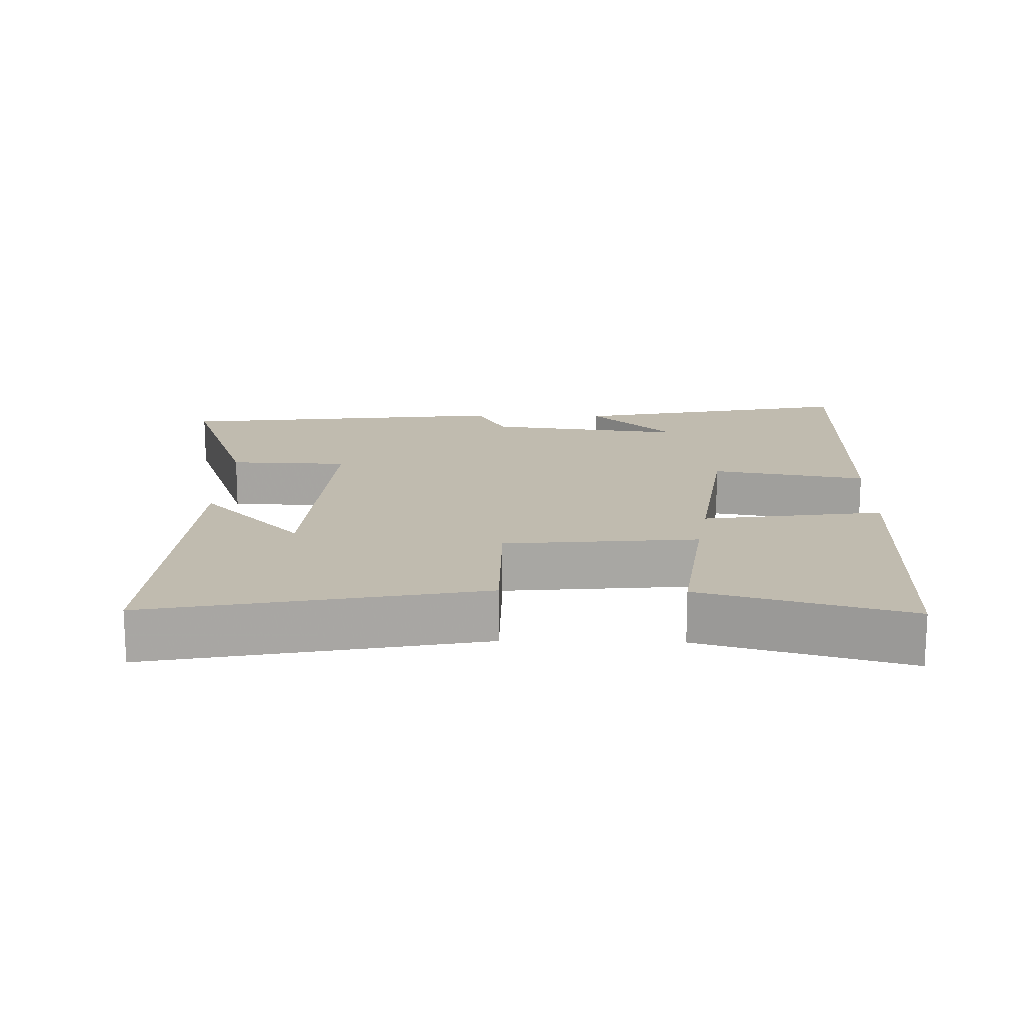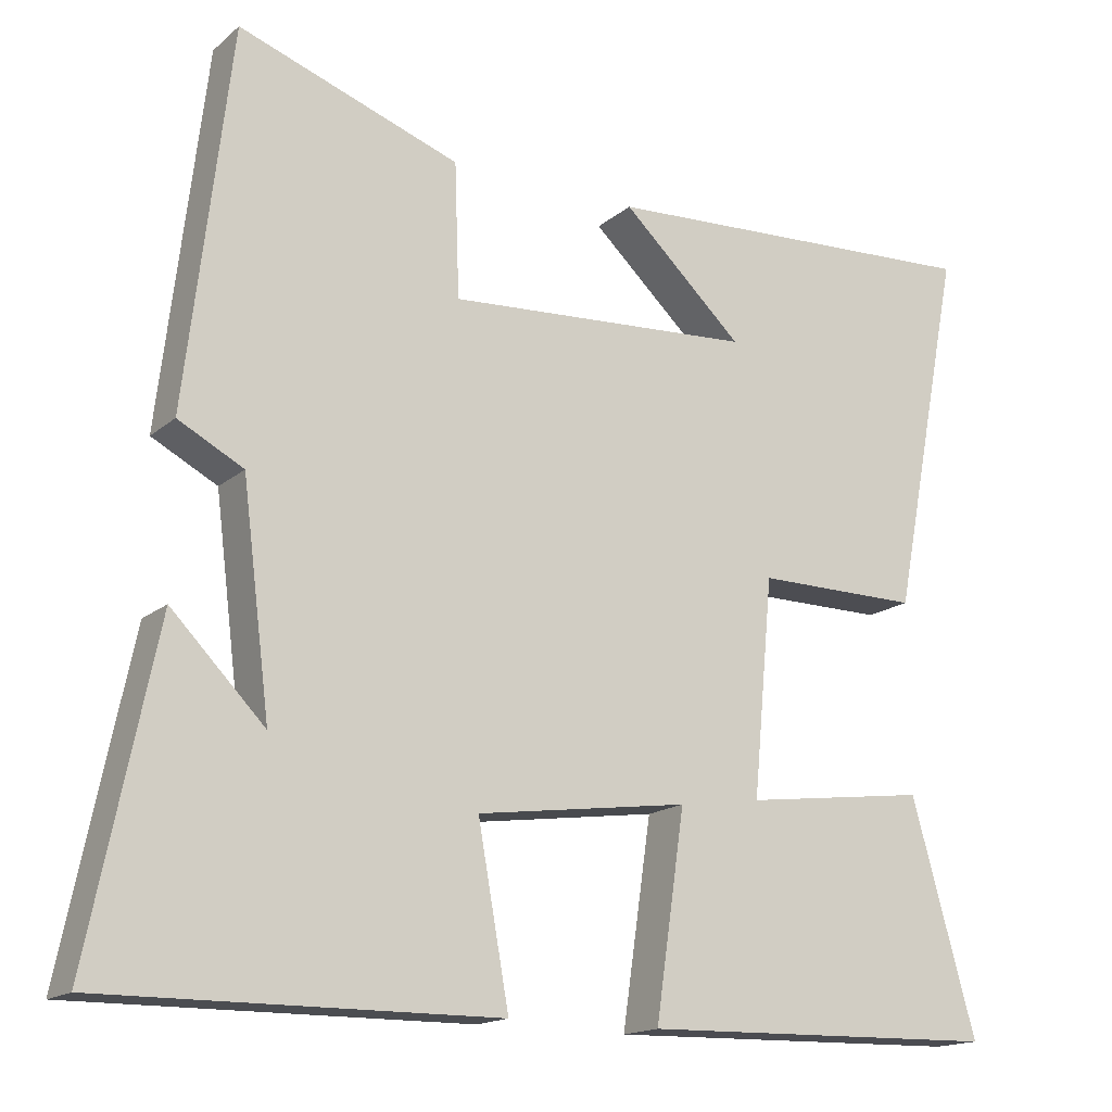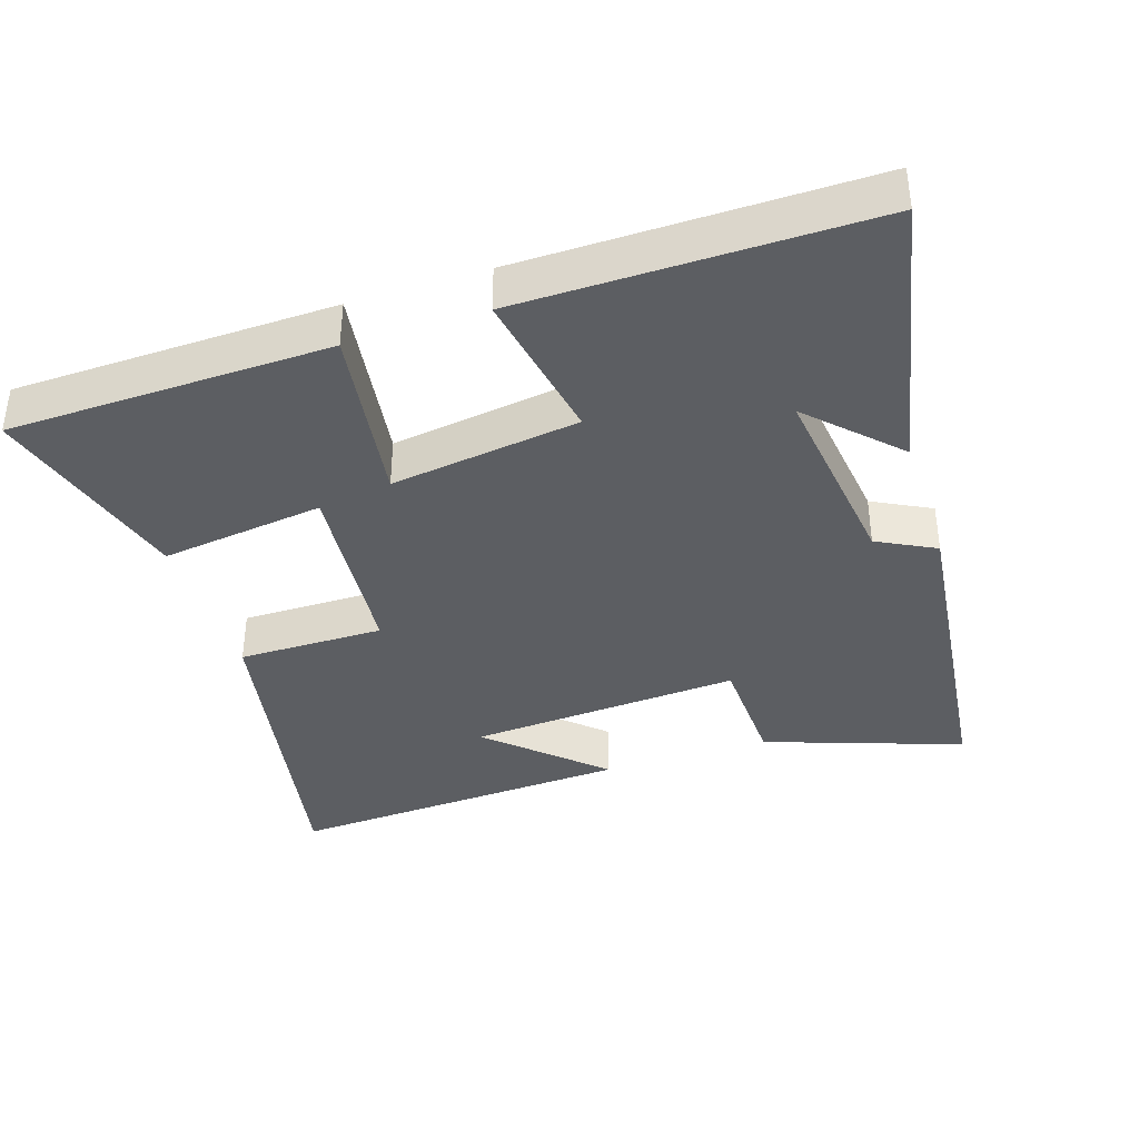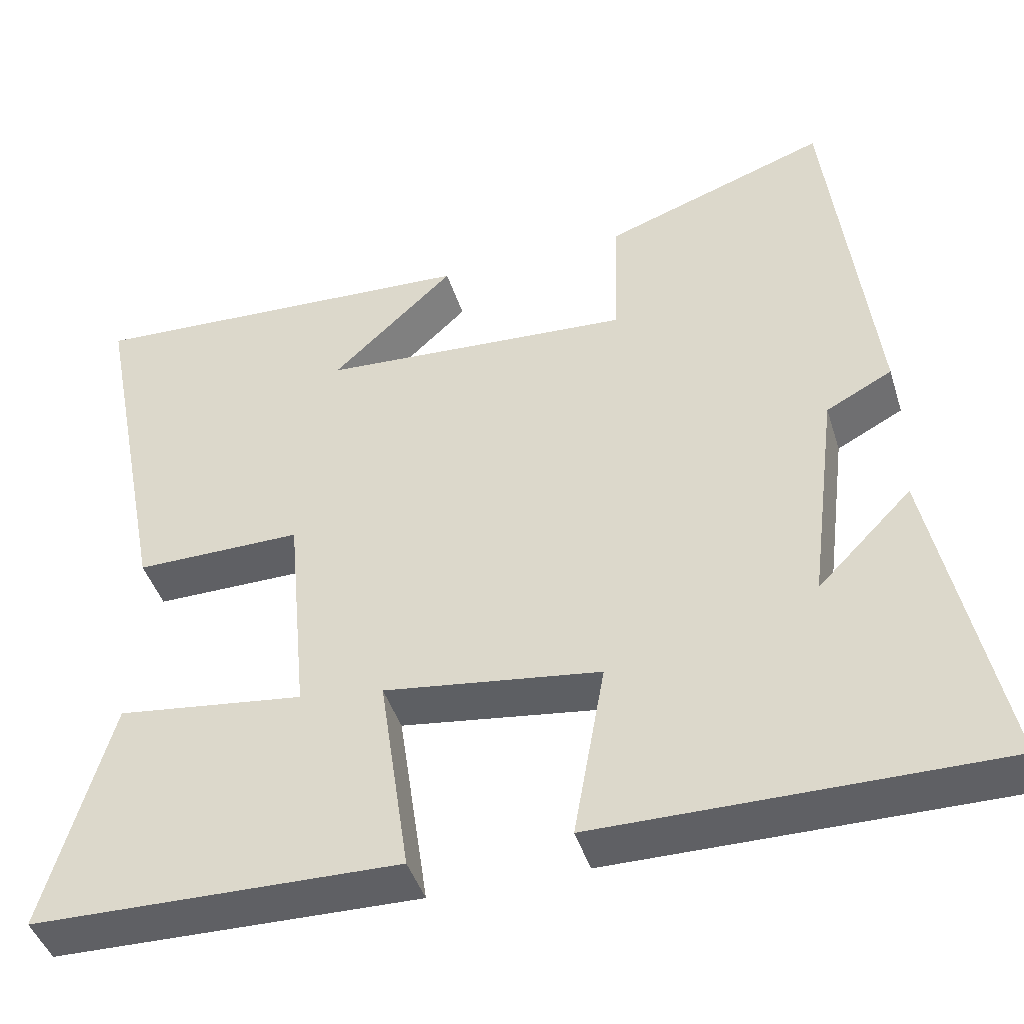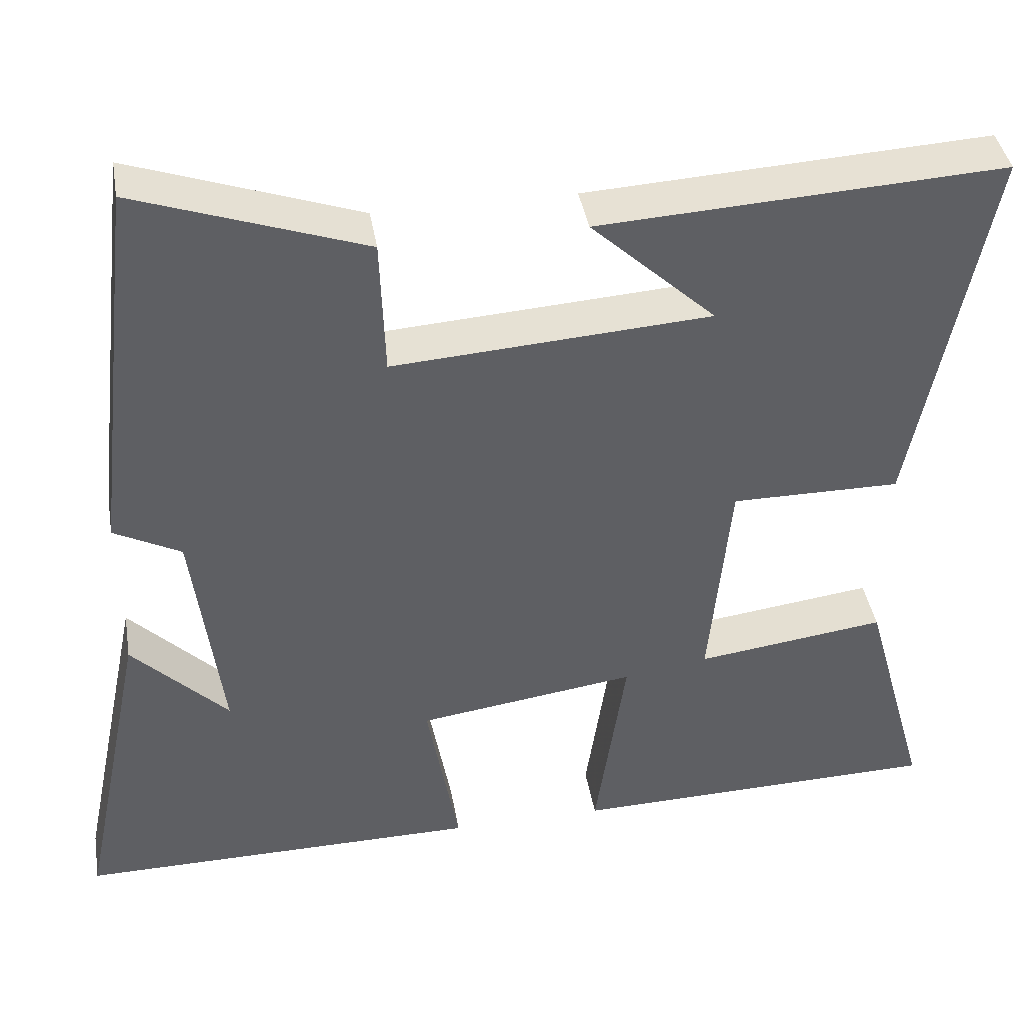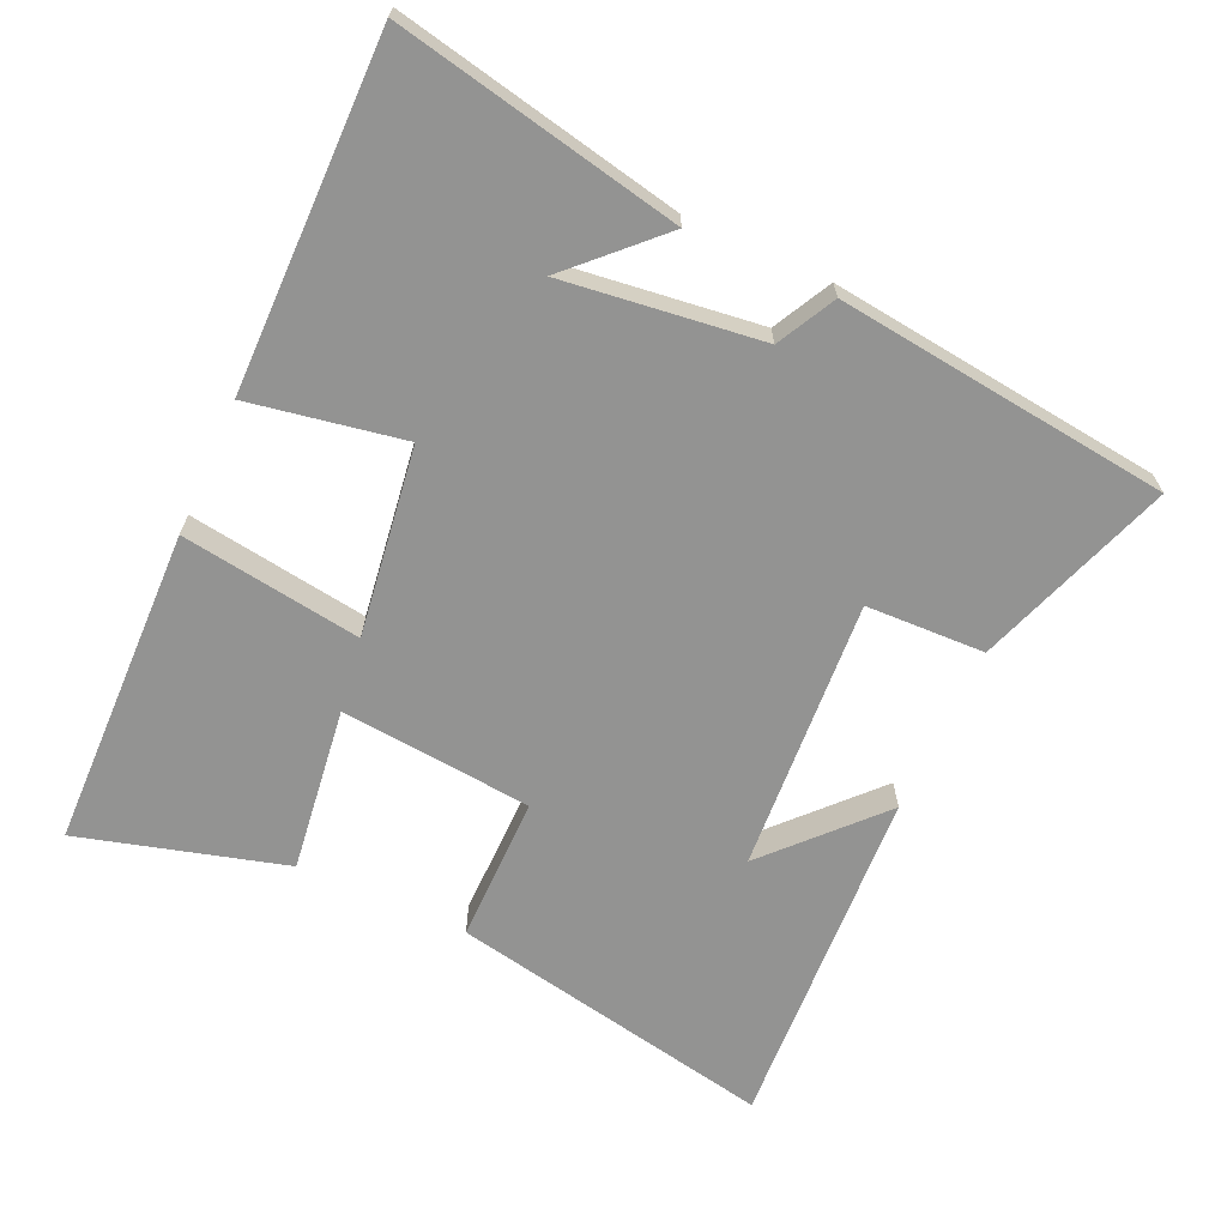
<metadata>
{"format":"obj","ext":"obj","renderer":"f3d","projection":"perspective","resolution":1024,"background":"white","views":[{"elev":15.9,"azim":91.3,"up":"+Y"},{"elev":-16.3,"azim":-31.7,"up":"+Z"},{"elev":-38.0,"azim":-161.9,"up":"+Y"},{"elev":-43.9,"azim":-163.0,"up":"+Z"},{"elev":40.9,"azim":-9.6,"up":"+Z"},{"elev":-66.6,"azim":-114.4,"up":"+Y"}]}
</metadata>
<code>
v 0.592 0.07 0.527
v 0.5 0.07 0.054
v 0.288 0.07 0.055
v 0.262 0.07 -0.223
v 0.5 0.07 -0.192
v 0.583 0.07 -0.489
v 0.117 0.07 -0.5
v 0.155 0.07 -0.239
v -0.119 0.07 -0.277
v -0.079 0.07 -0.5
v -0.585 0.07 -0.504
v -0.5 0.07 -0.091
v -0.38 0.07 -0.213
v -0.416 0.07 0.073
v -0.5 0.07 0.117
v -0.443 0.07 0.6
v -0.158 0.07 0.5
v -0.152 0.07 0.328
v 0.244 0.07 0.354
v 0.088 0.07 0.5
v 0.592 0 0.527
v 0.5 0 0.054
v 0.288 0 0.055
v 0.262 0 -0.223
v 0.5 0 -0.192
v 0.583 0 -0.489
v 0.117 0 -0.5
v 0.155 0 -0.239
v -0.119 0 -0.277
v -0.079 0 -0.5
v -0.585 0 -0.504
v -0.5 0 -0.091
v -0.38 0 -0.213
v -0.416 0 0.073
v -0.5 0 0.117
v -0.443 0 0.6
v -0.158 0 0.5
v -0.152 0 0.328
v 0.244 0 0.354
v 0.088 0 0.5
f 19 20 1
f 15 16 17 18
f 14 15 18 19
f 13 14 19
f 11 12 13
f 9 10 11 13
f 8 9 13 19
f 4 5 6 7
f 3 4 7 8
f 19 1 2 3
f 3 8 19
f 21 40 39
f 38 37 36 35
f 39 38 35 34
f 39 34 33
f 33 32 31
f 33 31 30 29
f 39 33 29 28
f 27 26 25 24
f 28 27 24 23
f 23 22 21 39
f 39 28 23
f 1 21 22 2
f 2 22 23 3
f 3 23 24 4
f 4 24 25 5
f 5 25 26 6
f 6 26 27 7
f 7 27 28 8
f 8 28 29 9
f 9 29 30 10
f 10 30 31 11
f 11 31 32 12
f 12 32 33 13
f 13 33 34 14
f 14 34 35 15
f 15 35 36 16
f 16 36 37 17
f 17 37 38 18
f 18 38 39 19
f 19 39 40 20
f 20 40 21 1

</code>
